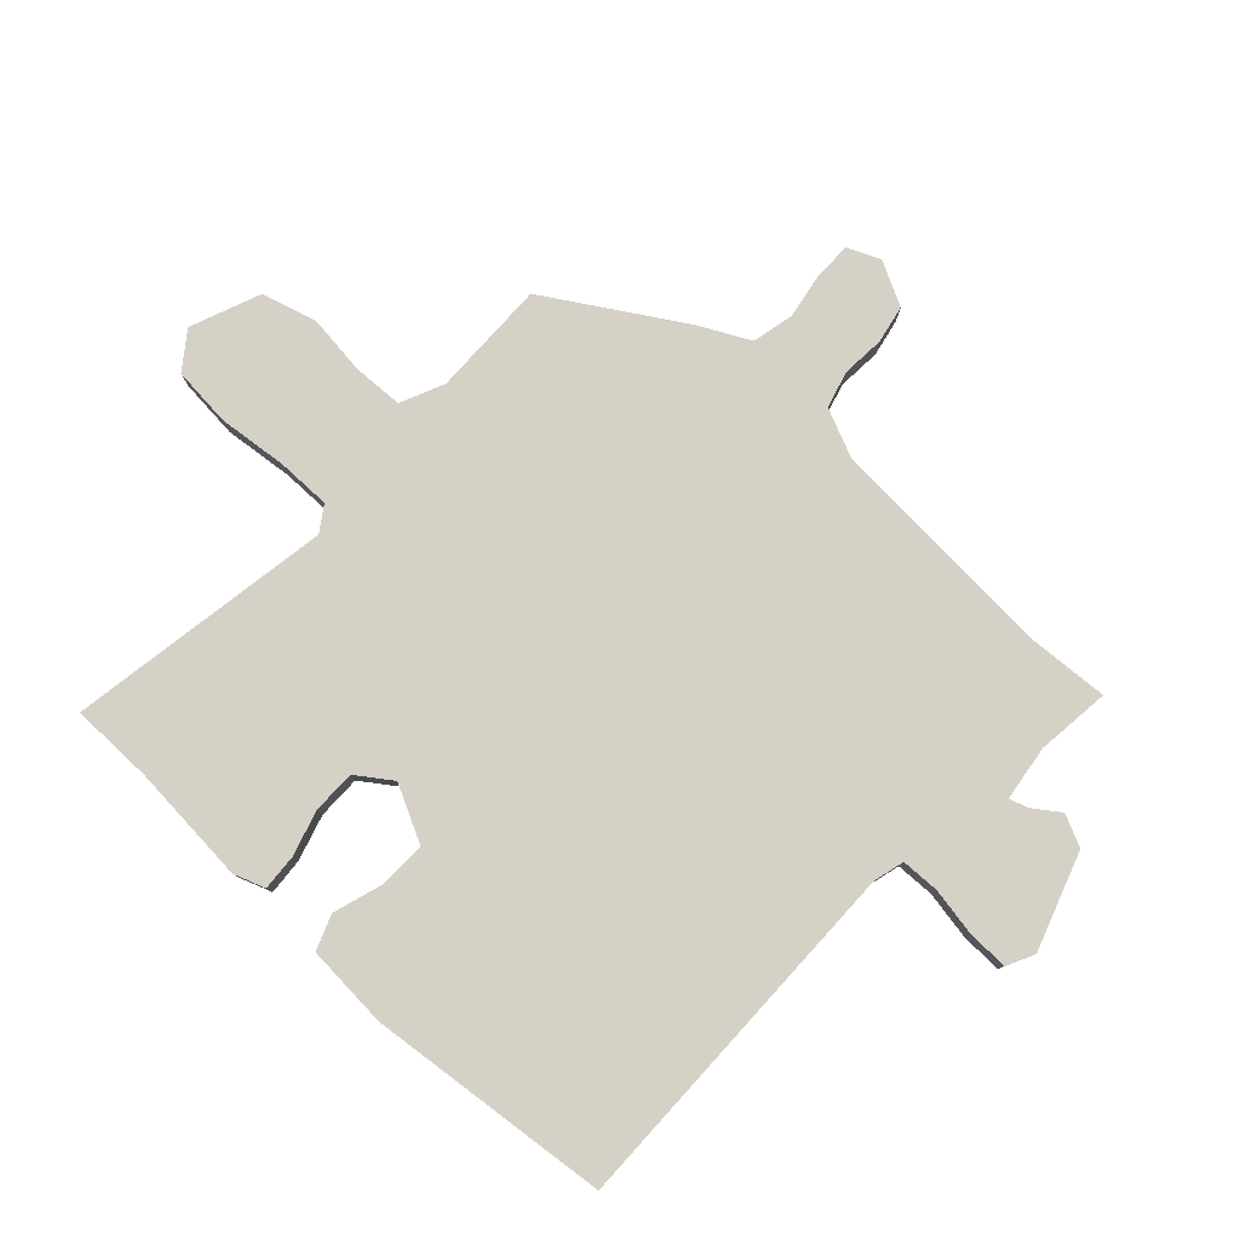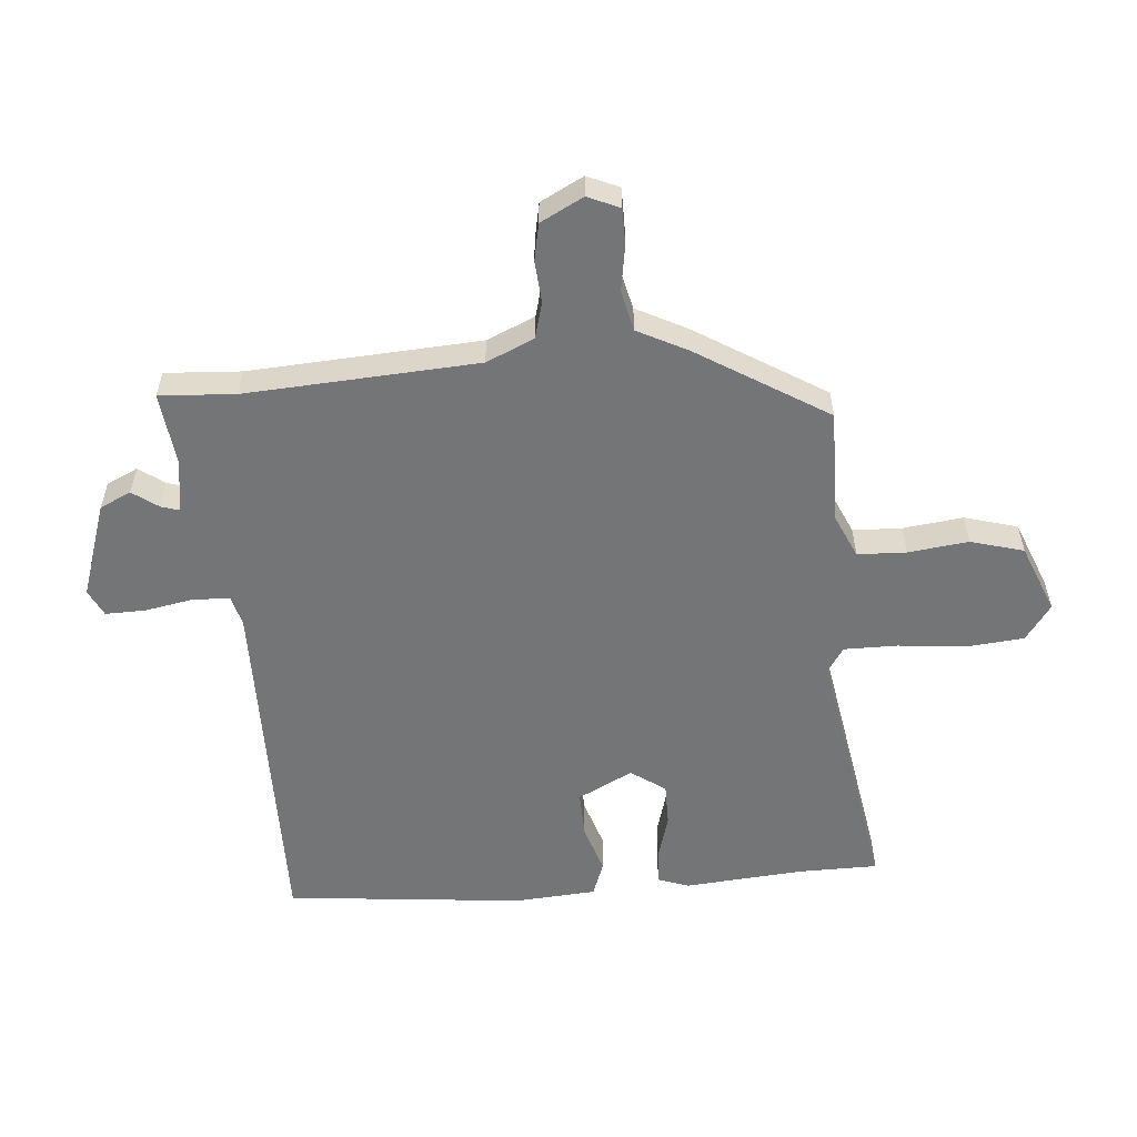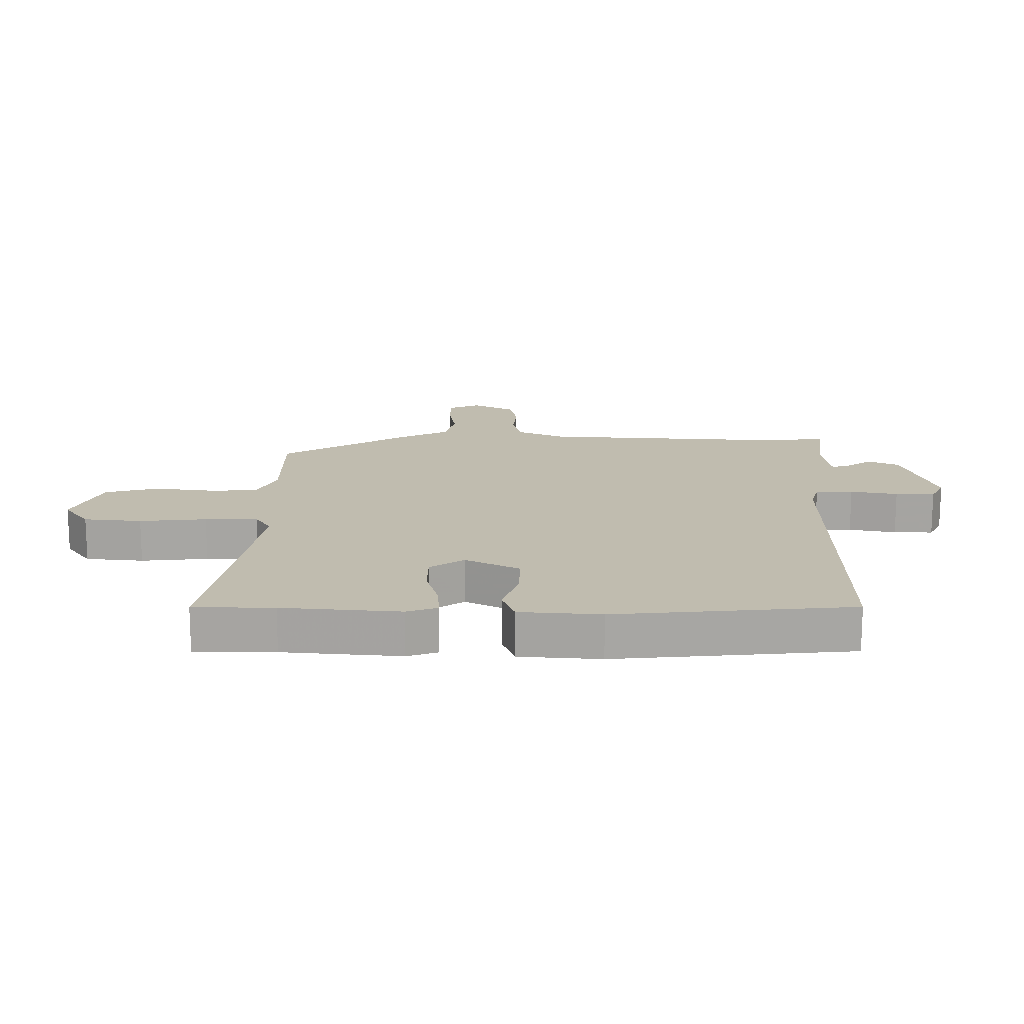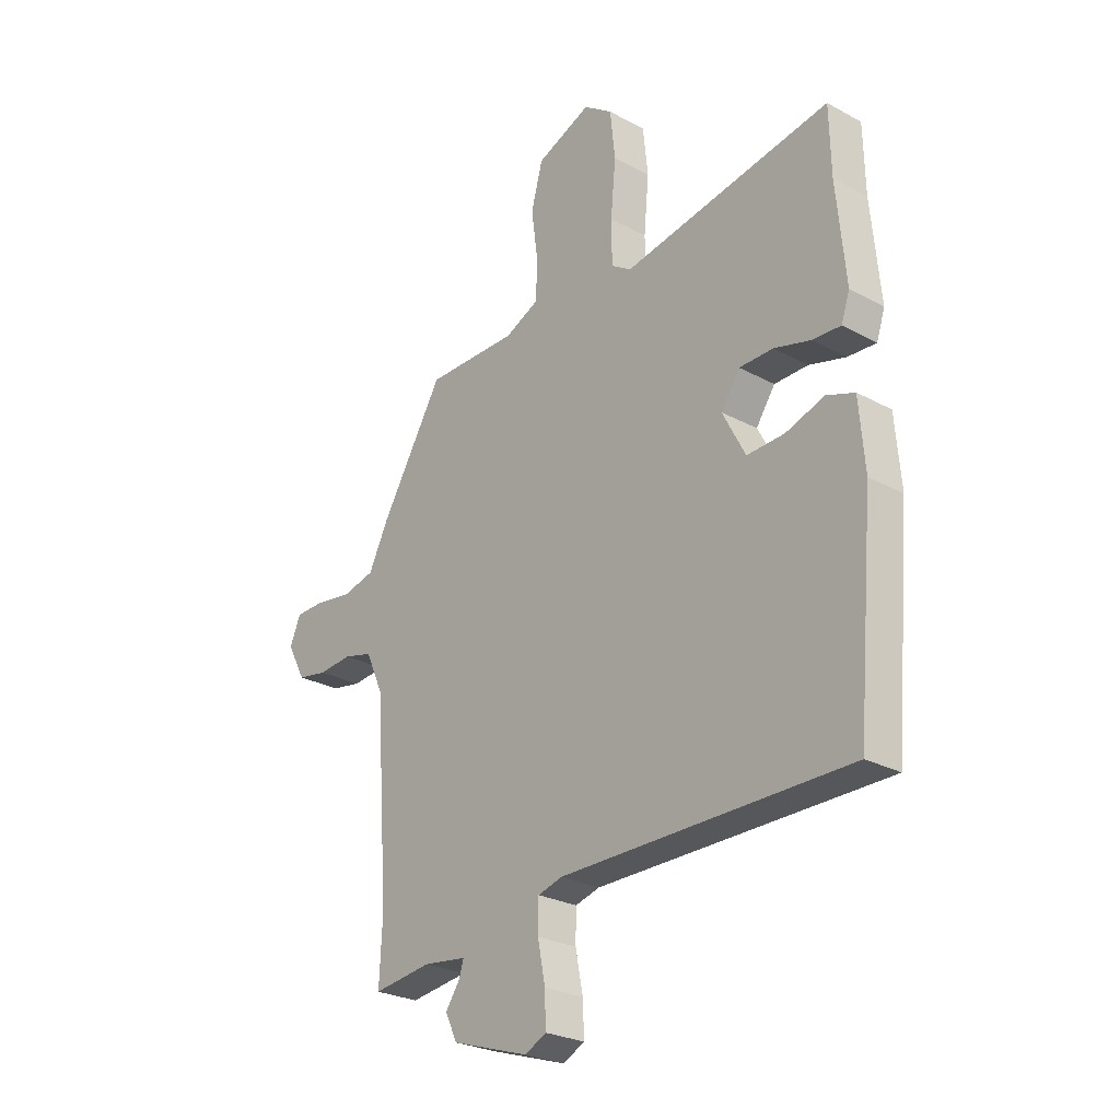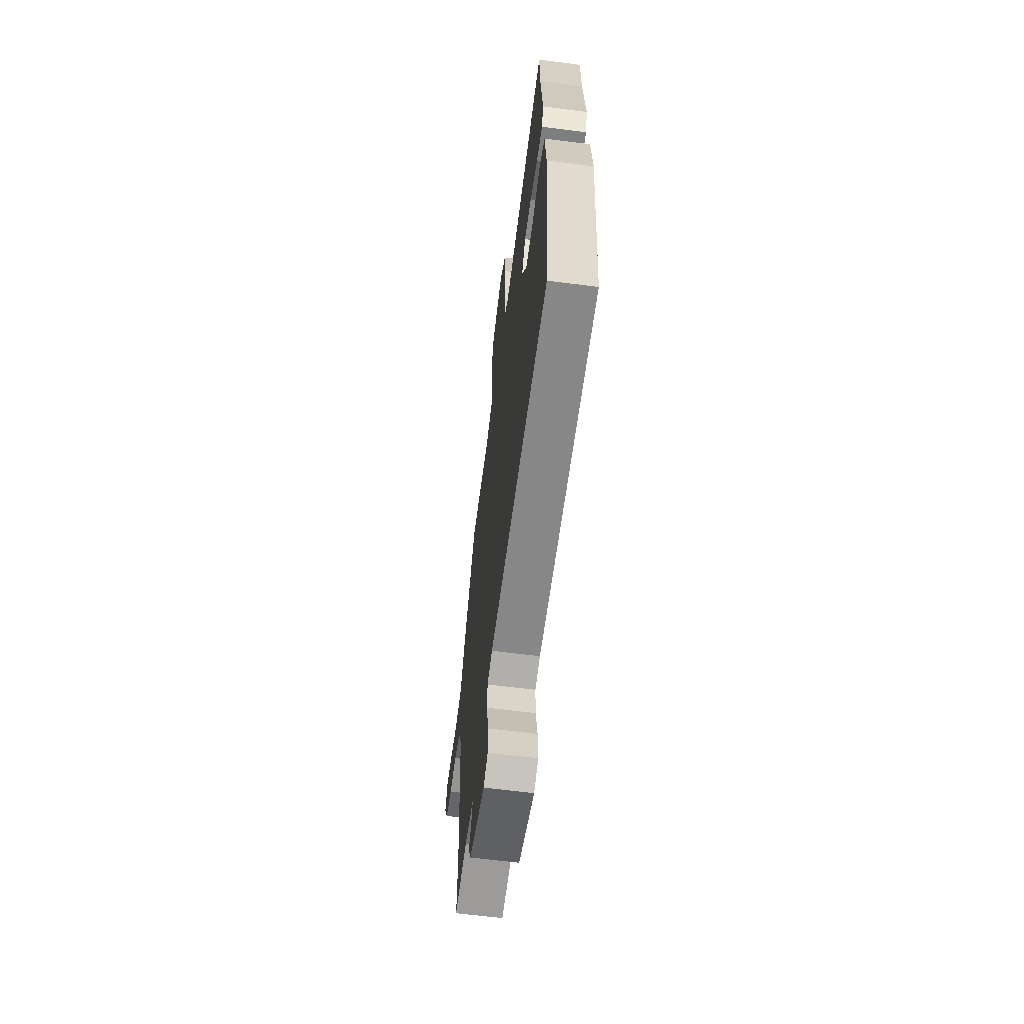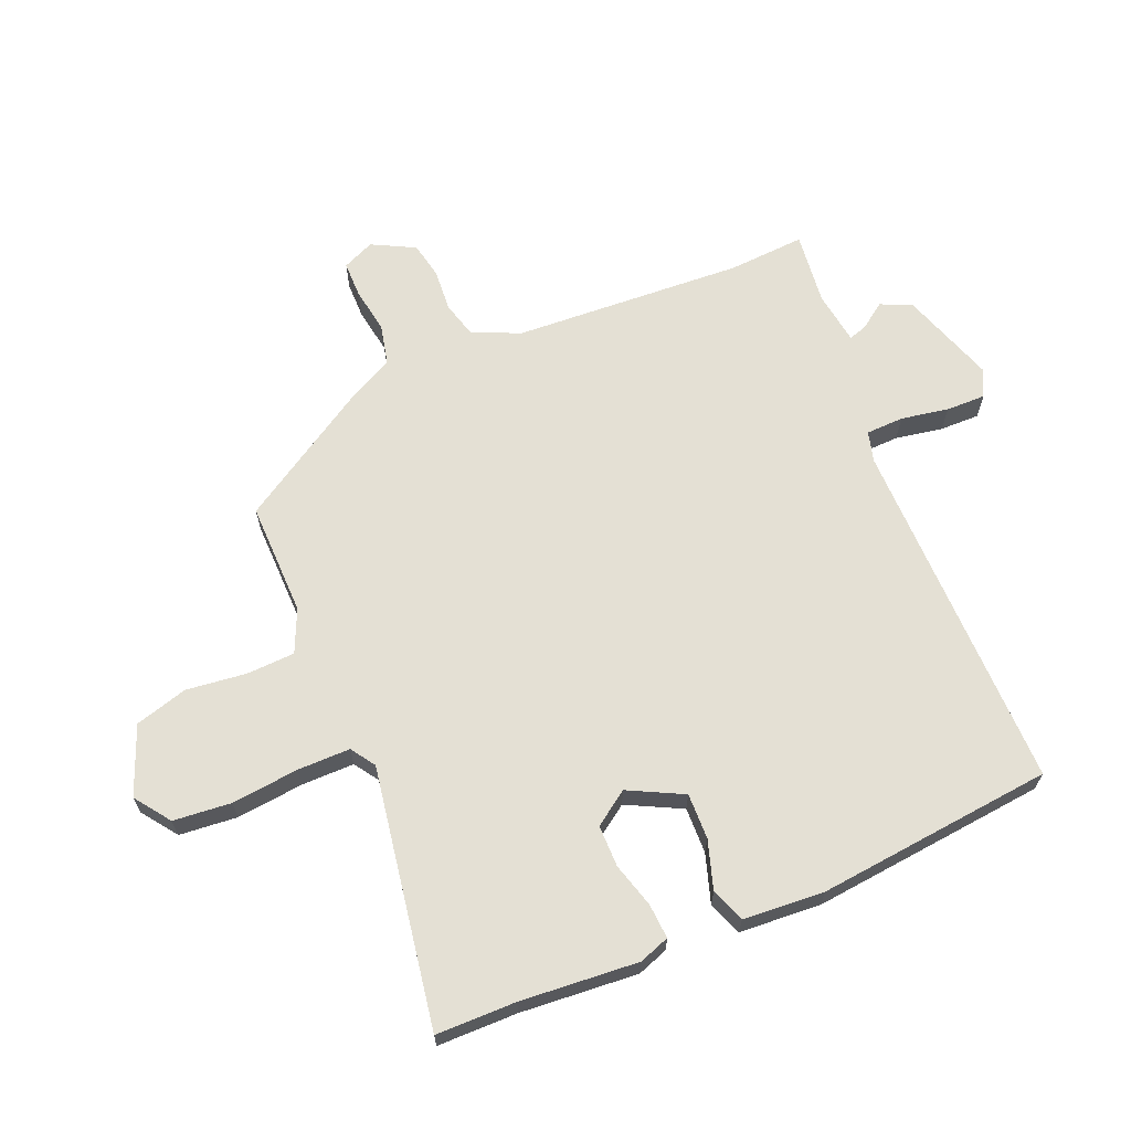
<metadata>
{"format":"obj","ext":"obj","renderer":"f3d","projection":"perspective","resolution":1024,"background":"white","views":[{"elev":79.7,"azim":132.0,"up":"+Y"},{"elev":-56.4,"azim":-85.9,"up":"+Y"},{"elev":16.3,"azim":89.9,"up":"+Y"},{"elev":-26.2,"azim":49.3,"up":"+Z"},{"elev":-62.3,"azim":82.5,"up":"+Z"},{"elev":66.1,"azim":66.4,"up":"+Y"}]}
</metadata>
<code>
v 0.499 0.07 -0.451
v -0.08 0.07 -0.453
v -0.129 0.07 -0.467
v -0.13 0.07 -0.528
v -0.115 0.07 -0.605
v -0.113 0.07 -0.669
v -0.156 0.07 -0.691
v -0.311 0.07 -0.641
v -0.335 0.07 -0.591
v -0.306 0.07 -0.549
v -0.297 0.07 -0.519
v -0.384 0.07 -0.508
v -0.501 0.07 -0.523
v -0.495 0.07 -0.4
v -0.522 0.07 -0.026
v -0.557 0.07 0.051
v -0.616 0.07 0.066
v -0.683 0.07 0.06
v -0.743 0.07 0.071
v -0.78 0.07 0.14
v -0.758 0.07 0.192
v -0.699 0.07 0.193
v -0.626 0.07 0.182
v -0.56 0.07 0.198
v -0.52 0.07 0.279
v -0.394 0.07 0.49
v -0.21 0.07 0.49
v -0.141 0.07 0.522
v -0.139 0.07 0.601
v -0.152 0.07 0.698
v -0.129 0.07 0.784
v -0.019 0.07 0.83
v 0.039 0.07 0.789
v 0.049 0.07 0.695
v 0.039 0.07 0.586
v 0.04 0.07 0.5
v 0.08 0.07 0.474
v 0.499 0.07 0.55
v 0.502 0.07 0.42
v 0.52 0.07 0.229
v 0.503 0.07 0.179
v 0.446 0.07 0.182
v 0.373 0.07 0.202
v 0.305 0.07 0.201
v 0.267 0.07 0.145
v 0.313 0.07 0.057
v 0.388 0.07 0.06
v 0.466 0.07 0.086
v 0.522 0.07 0.066
v 0.533 0.07 -0.066
v 0.499 0 -0.451
v -0.08 0 -0.453
v -0.129 0 -0.467
v -0.13 0 -0.528
v -0.115 0 -0.605
v -0.113 0 -0.669
v -0.156 0 -0.691
v -0.311 0 -0.641
v -0.335 0 -0.591
v -0.306 0 -0.549
v -0.297 0 -0.519
v -0.384 0 -0.508
v -0.501 0 -0.523
v -0.495 0 -0.4
v -0.522 0 -0.026
v -0.557 0 0.051
v -0.616 0 0.066
v -0.683 0 0.06
v -0.743 0 0.071
v -0.78 0 0.14
v -0.758 0 0.192
v -0.699 0 0.193
v -0.626 0 0.182
v -0.56 0 0.198
v -0.52 0 0.279
v -0.394 0 0.49
v -0.21 0 0.49
v -0.141 0 0.522
v -0.139 0 0.601
v -0.152 0 0.698
v -0.129 0 0.784
v -0.019 0 0.83
v 0.039 0 0.789
v 0.049 0 0.695
v 0.039 0 0.586
v 0.04 0 0.5
v 0.08 0 0.474
v 0.499 0 0.55
v 0.502 0 0.42
v 0.52 0 0.229
v 0.503 0 0.179
v 0.446 0 0.182
v 0.373 0 0.202
v 0.305 0 0.201
v 0.267 0 0.145
v 0.313 0 0.057
v 0.388 0 0.06
v 0.466 0 0.086
v 0.522 0 0.066
v 0.533 0 -0.066
f 47 48 49 50
f 46 47 50 1
f 45 46 1 2
f 40 41 42 43
f 39 40 43 44
f 37 38 39 44
f 36 37 44 45
f 32 33 34 35
f 32 35 36
f 29 30 31 32
f 28 29 32 36
f 27 28 36 45
f 24 25 26 27
f 20 21 22 23
f 20 23 24
f 17 18 19 20
f 16 17 20 24
f 15 16 24 27
f 12 13 14
f 11 12 14 15
f 7 8 9 10
f 7 10 11
f 4 5 6 7
f 3 4 7 11
f 27 45 2 3
f 3 11 15 27
f 100 99 98 97
f 51 100 97 96
f 52 51 96 95
f 93 92 91 90
f 94 93 90 89
f 94 89 88 87
f 95 94 87 86
f 85 84 83 82
f 86 85 82
f 82 81 80 79
f 86 82 79 78
f 95 86 78 77
f 77 76 75 74
f 73 72 71 70
f 74 73 70
f 70 69 68 67
f 74 70 67 66
f 77 74 66 65
f 64 63 62
f 65 64 62 61
f 60 59 58 57
f 61 60 57
f 57 56 55 54
f 61 57 54 53
f 53 52 95 77
f 77 65 61 53
f 1 51 52 2
f 2 52 53 3
f 3 53 54 4
f 4 54 55 5
f 5 55 56 6
f 6 56 57 7
f 7 57 58 8
f 8 58 59 9
f 9 59 60 10
f 10 60 61 11
f 11 61 62 12
f 12 62 63 13
f 13 63 64 14
f 14 64 65 15
f 15 65 66 16
f 16 66 67 17
f 17 67 68 18
f 18 68 69 19
f 19 69 70 20
f 20 70 71 21
f 21 71 72 22
f 22 72 73 23
f 23 73 74 24
f 24 74 75 25
f 25 75 76 26
f 26 76 77 27
f 27 77 78 28
f 28 78 79 29
f 29 79 80 30
f 30 80 81 31
f 31 81 82 32
f 32 82 83 33
f 33 83 84 34
f 34 84 85 35
f 35 85 86 36
f 36 86 87 37
f 37 87 88 38
f 38 88 89 39
f 39 89 90 40
f 40 90 91 41
f 41 91 92 42
f 42 92 93 43
f 43 93 94 44
f 44 94 95 45
f 45 95 96 46
f 46 96 97 47
f 47 97 98 48
f 48 98 99 49
f 49 99 100 50
f 50 100 51 1

</code>
